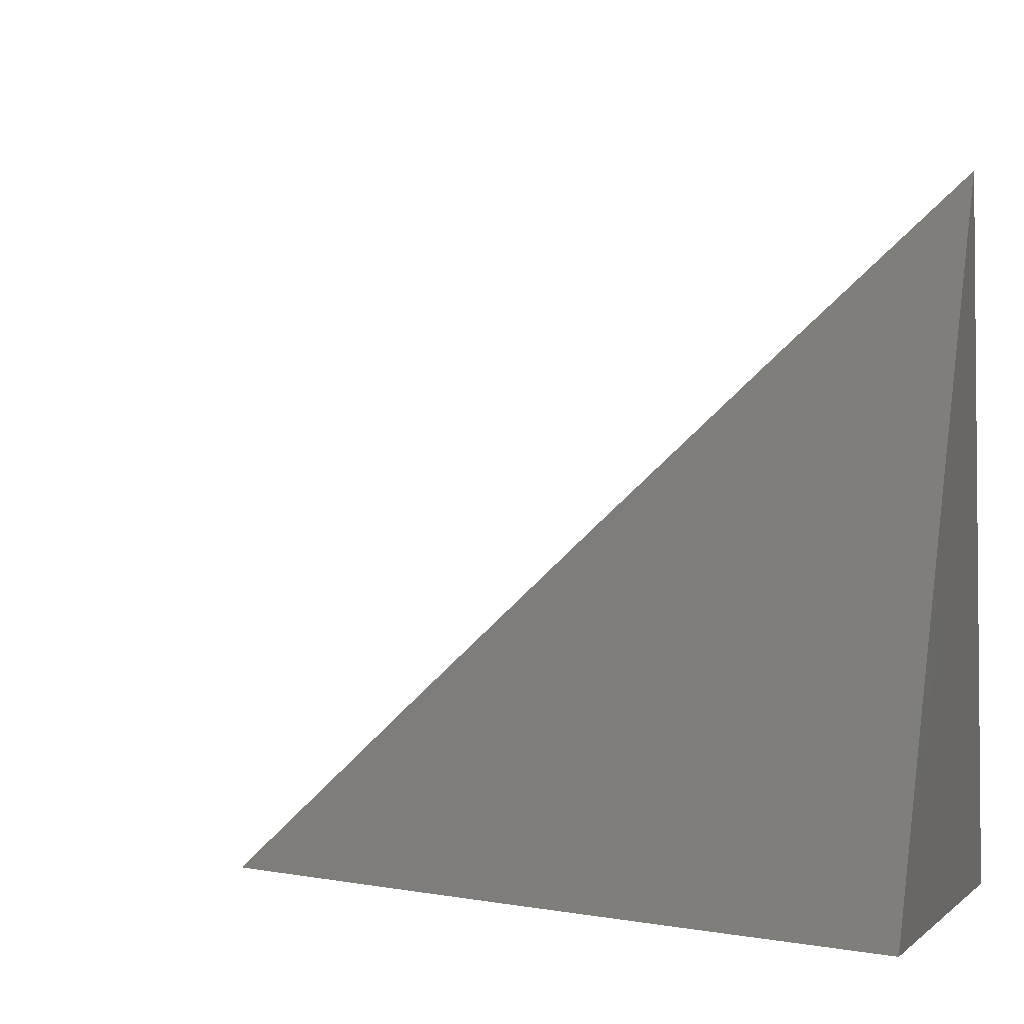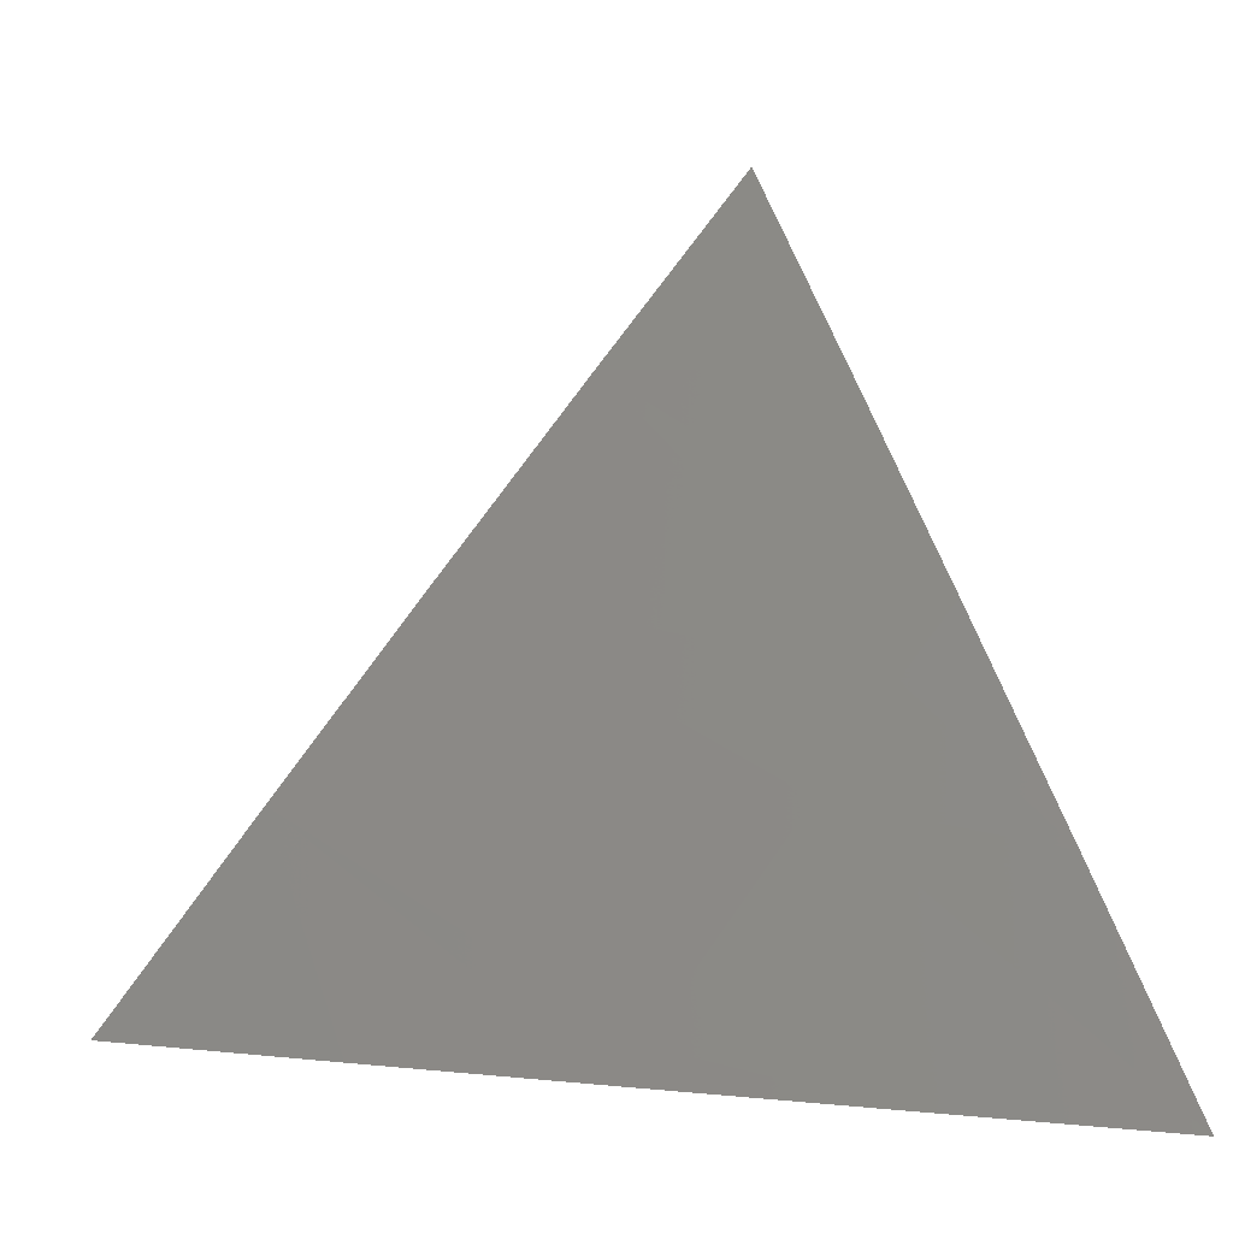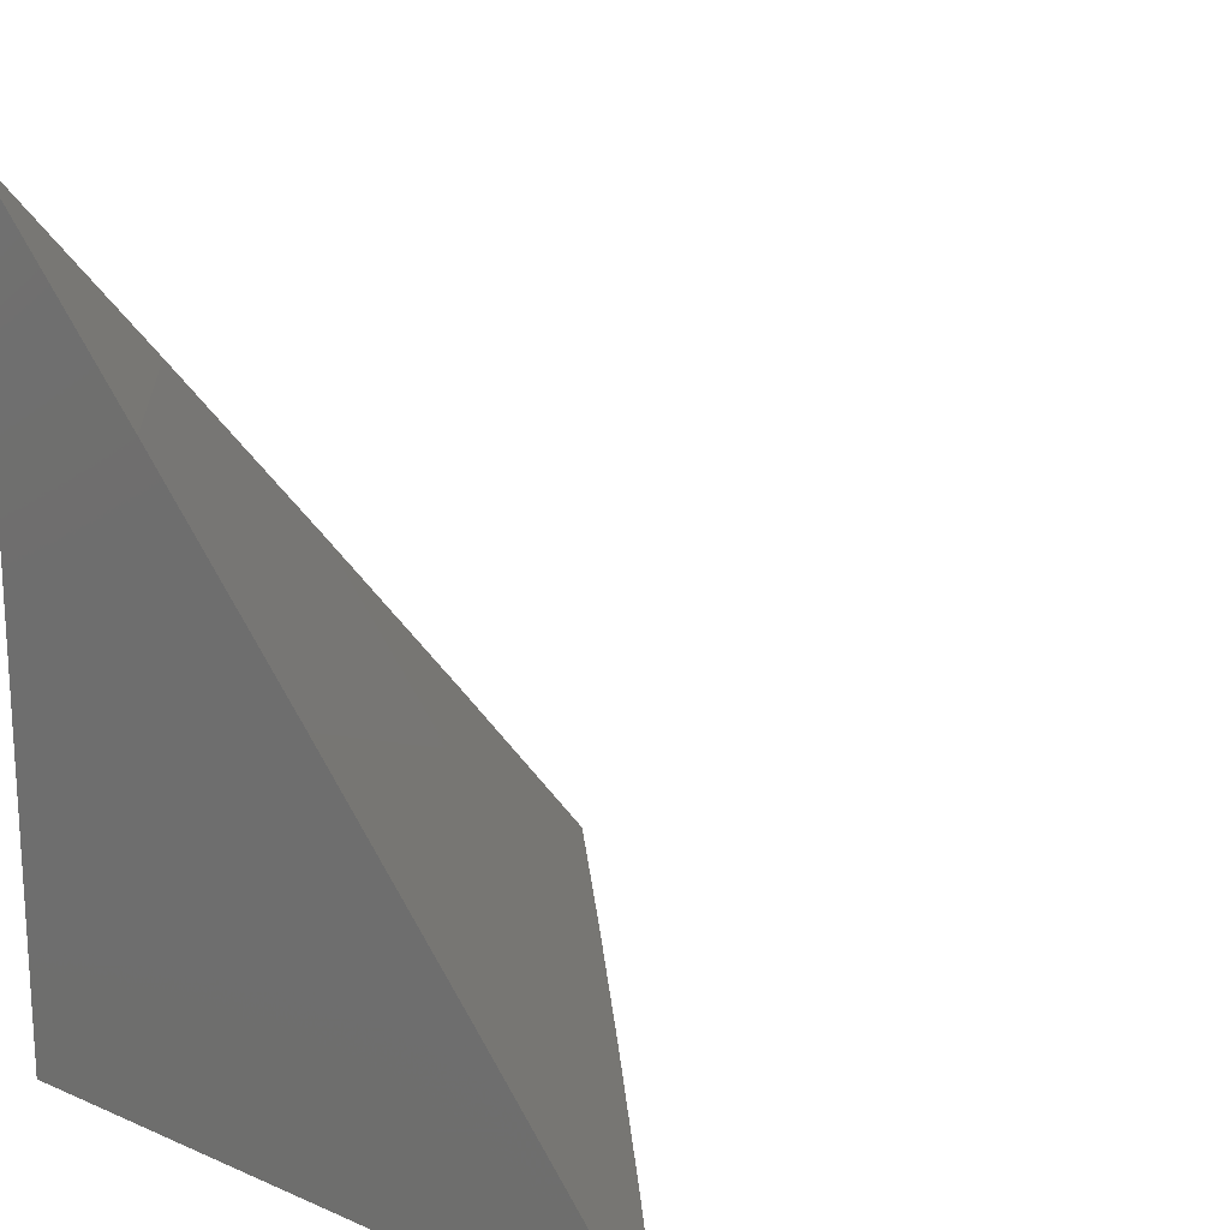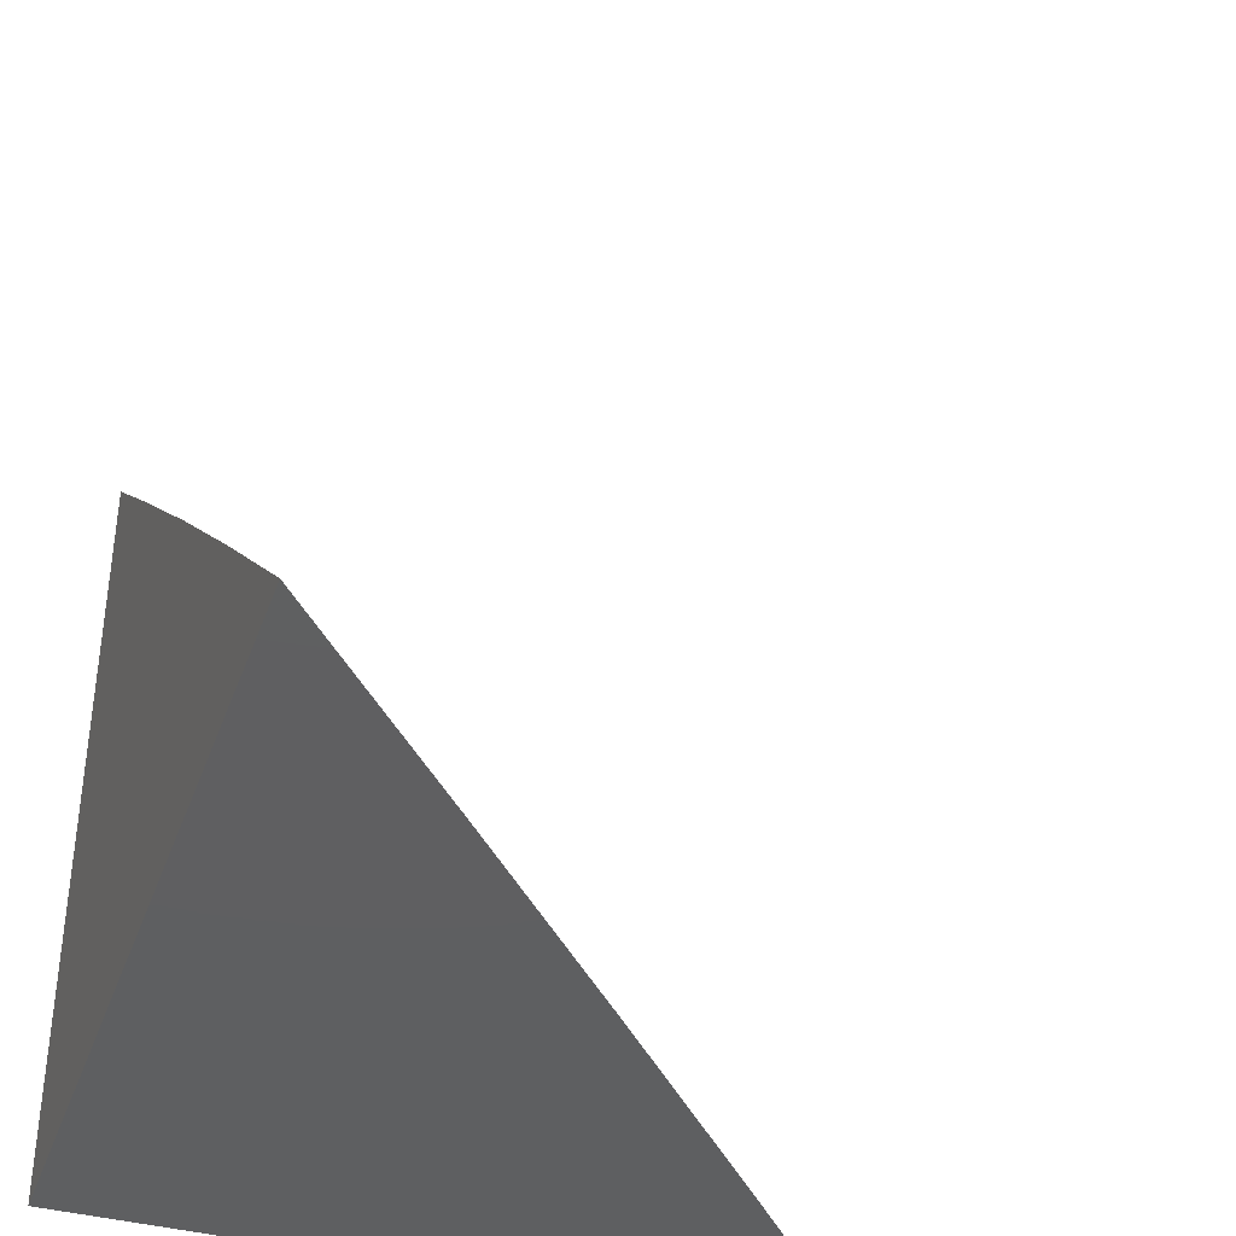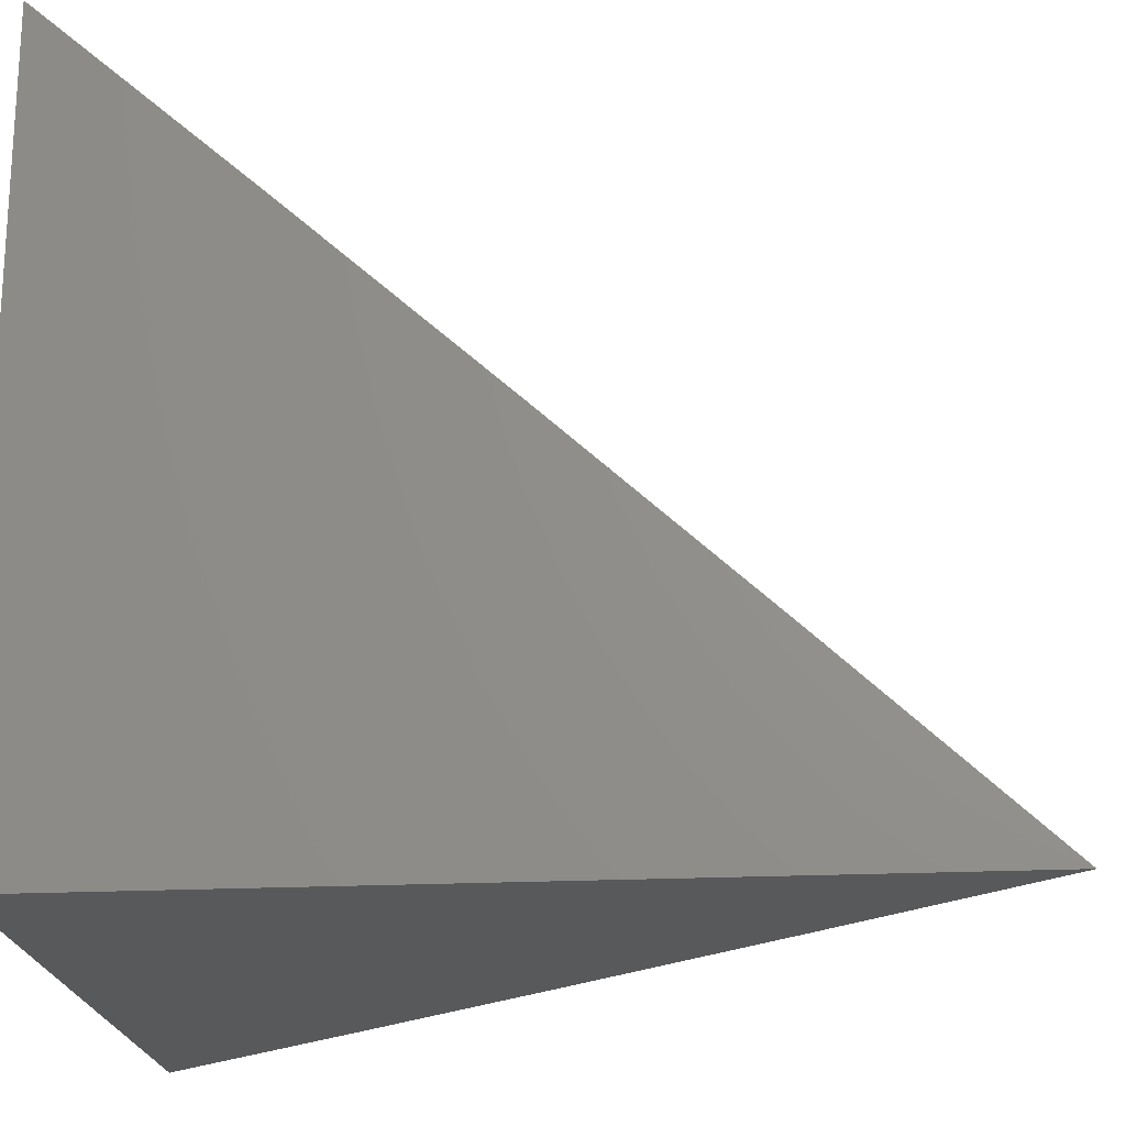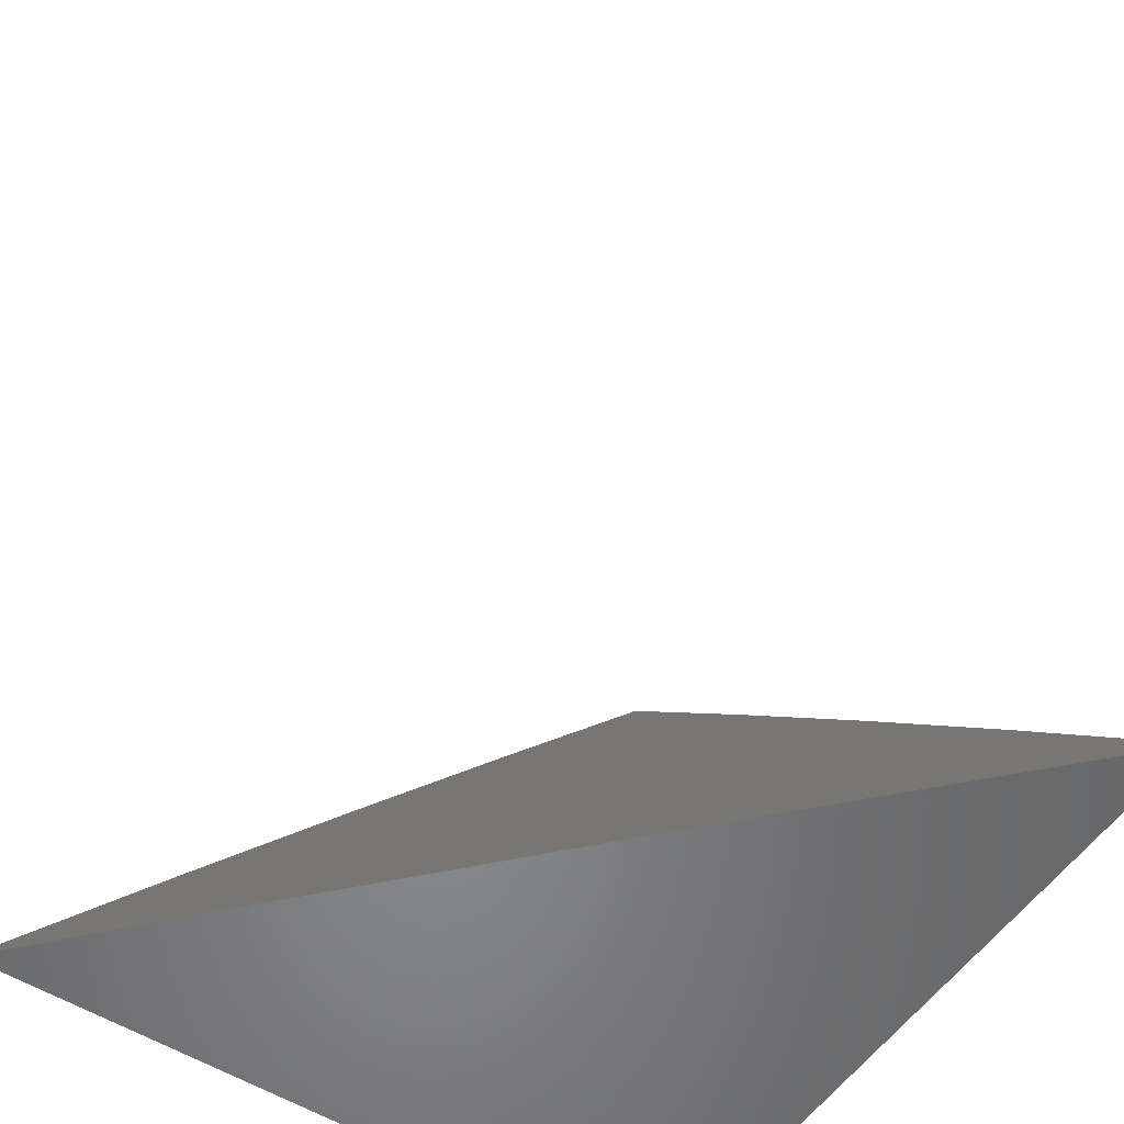
<metadata>
{"format":"stl","ext":"stl","renderer":"f3d","projection":"perspective","resolution":1024,"background":"white","views":[{"elev":-3.2,"azim":-74.8,"up":"+Z"},{"elev":5.4,"azim":-27.9,"up":"+Y"},{"elev":18.4,"azim":-140.6,"up":"+Y"},{"elev":-38.9,"azim":161.3,"up":"+Z"},{"elev":-20.4,"azim":95.3,"up":"+Z"},{"elev":-54.5,"azim":-33.7,"up":"+Y"}]}
</metadata>
<code>
# stl→obj: 16 verts, 28 faces
v -7 6.184 7
v -7.04 6.138 7
v -7 6.138 7.042
v -7 6.093 7.085
v -7.015 6.076 7.084
v -7 6.046 7.126
v -7.034 6.053 7.084
v -7 6 7.168
v -7.04 6 7.126
v -7.073 6.008 7.084
v -7.08 6 7.084
v -7.119 6.046 7
v -7.119 6 7.042
v -7.158 6 7
v -7.08 6.093 7
v -7 6 7
f 1 2 3
f 3 2 4
f 4 2 5
f 4 5 6
f 6 5 7
f 6 7 8
f 8 7 9
f 9 7 10
f 9 10 11
f 11 10 12
f 11 12 13
f 13 12 14
f 2 15 5
f 5 15 7
f 15 12 7
f 7 12 10
f 8 9 16
f 16 9 11
f 16 11 13
f 13 14 16
f 14 12 16
f 16 12 15
f 16 15 2
f 2 1 16
f 1 3 16
f 16 3 4
f 16 4 6
f 6 8 16

</code>
